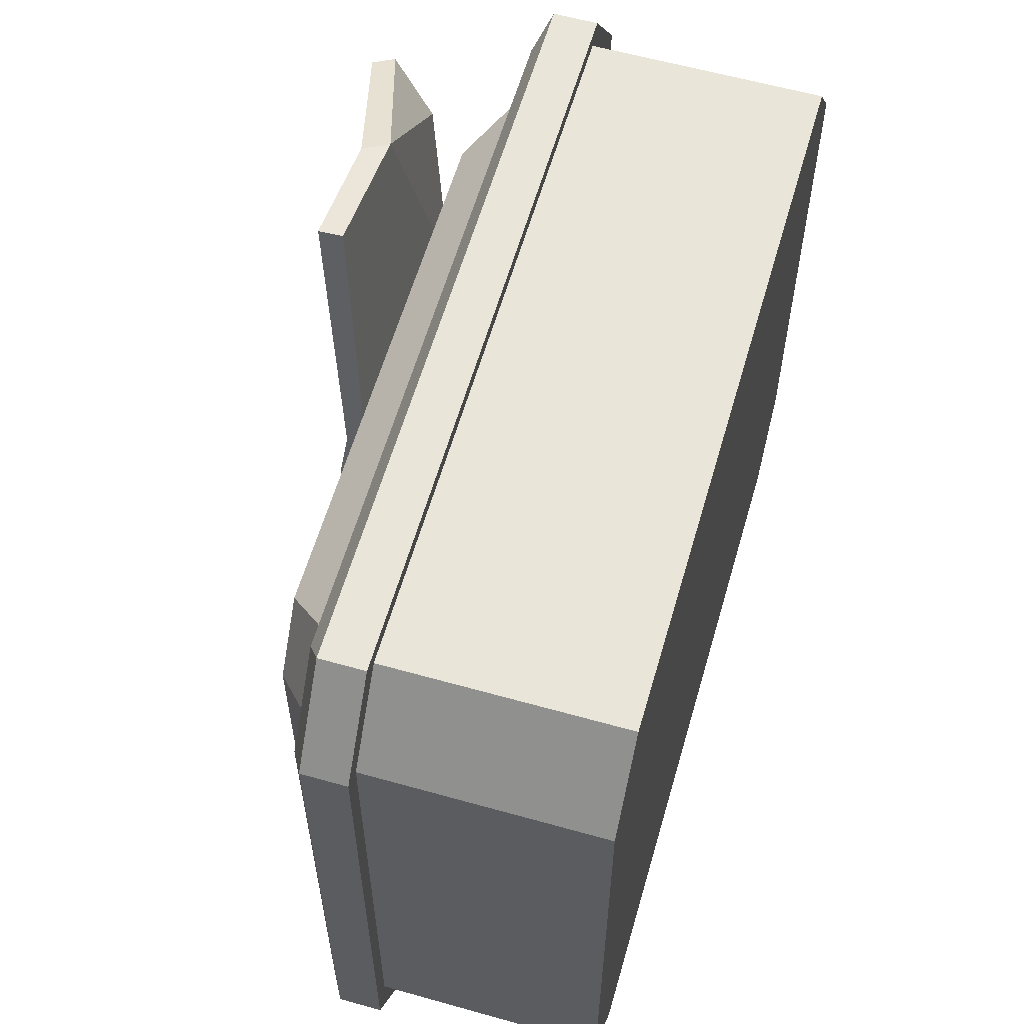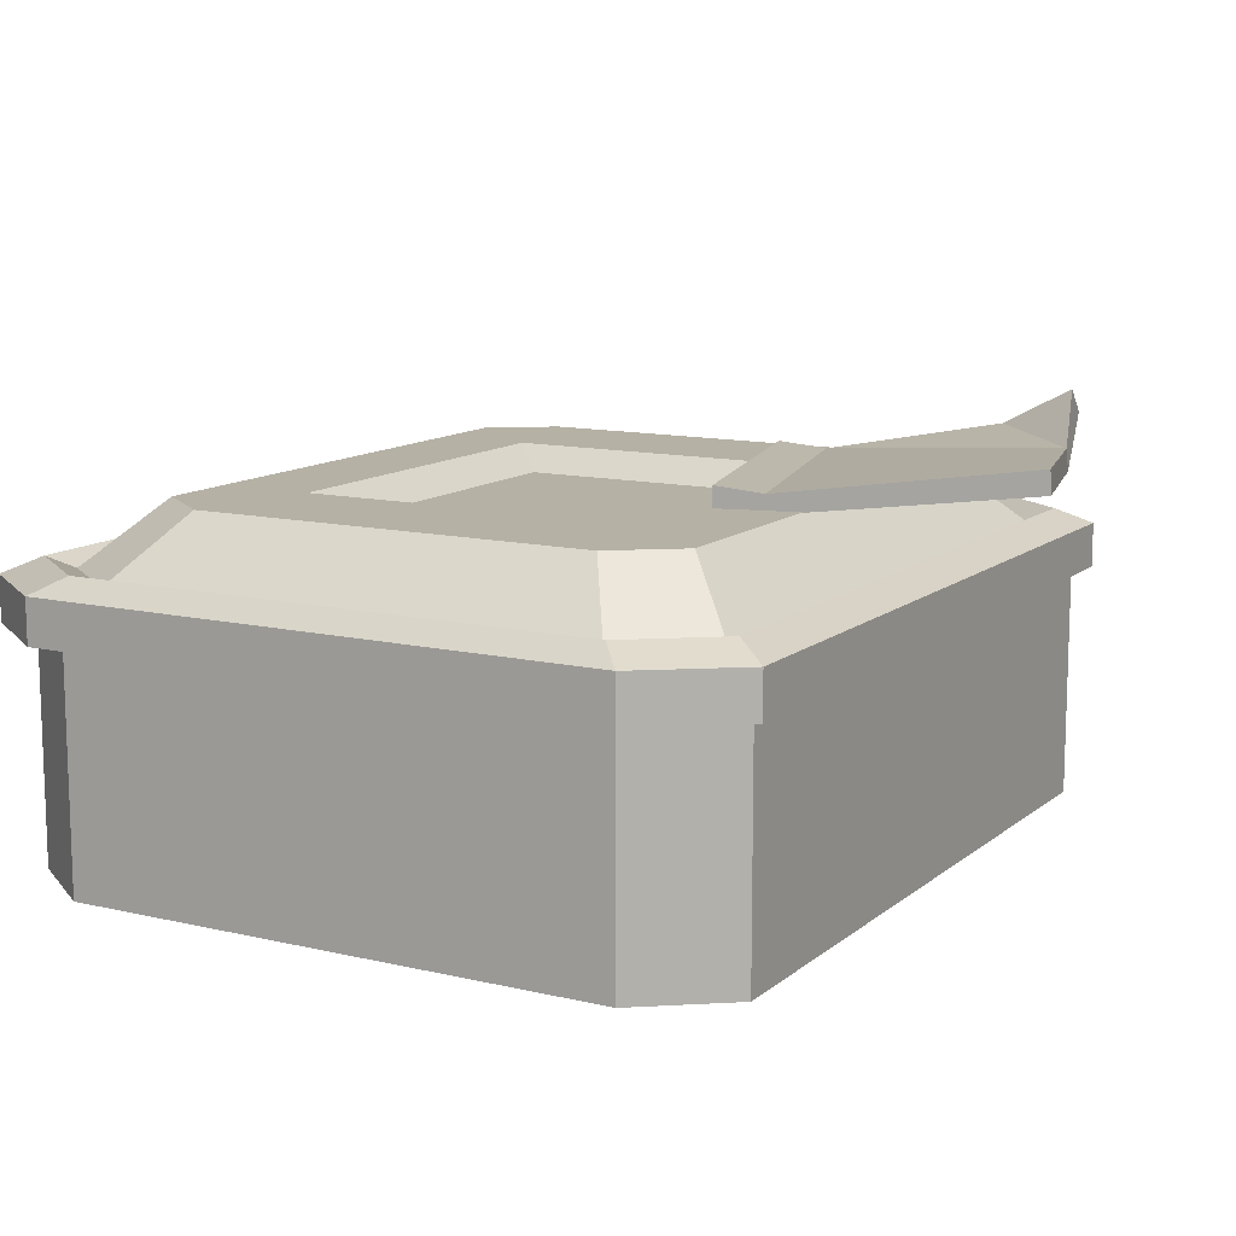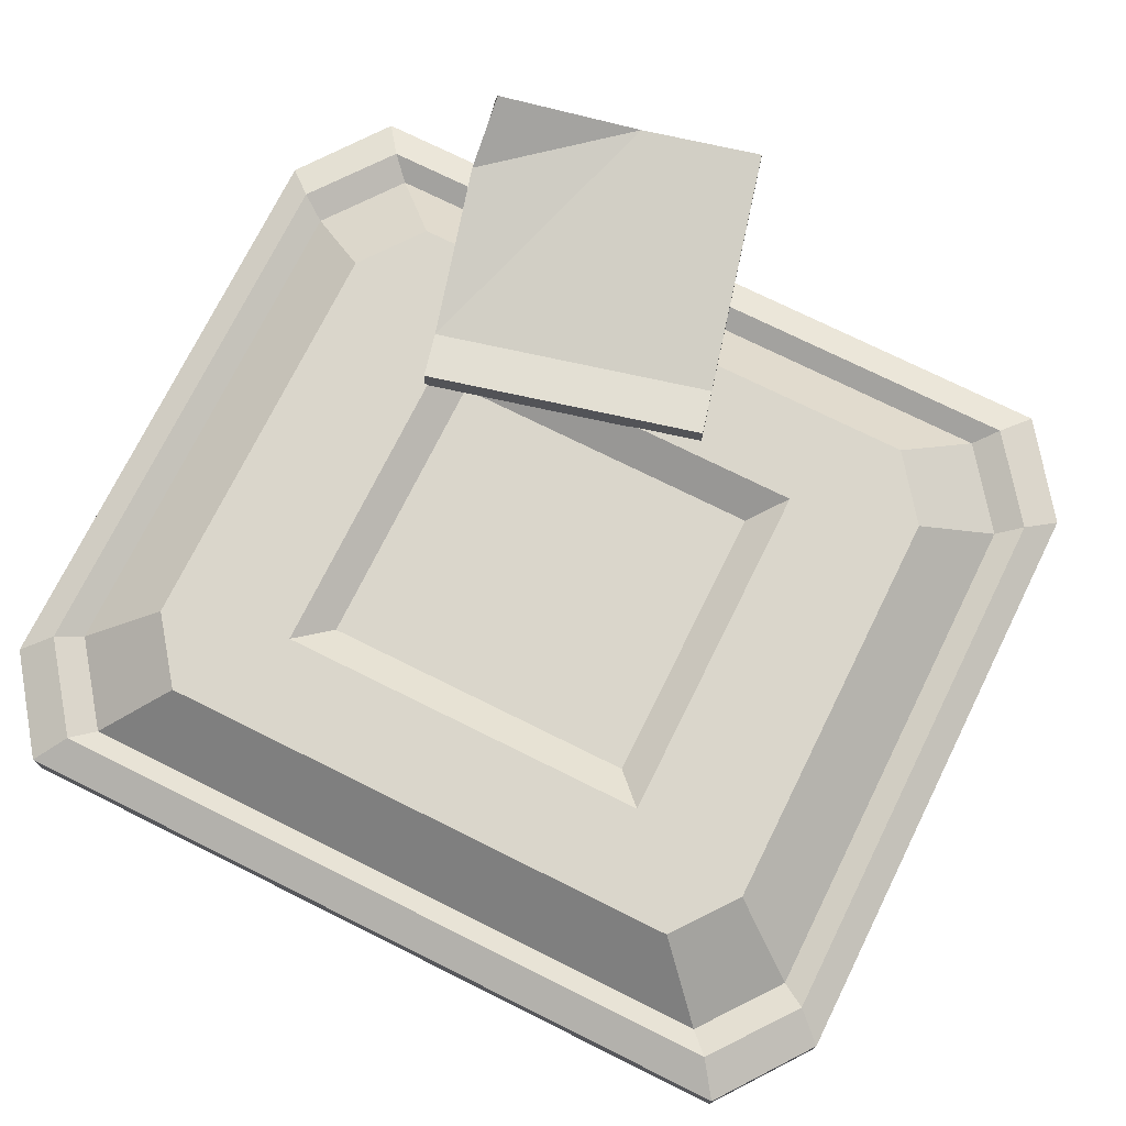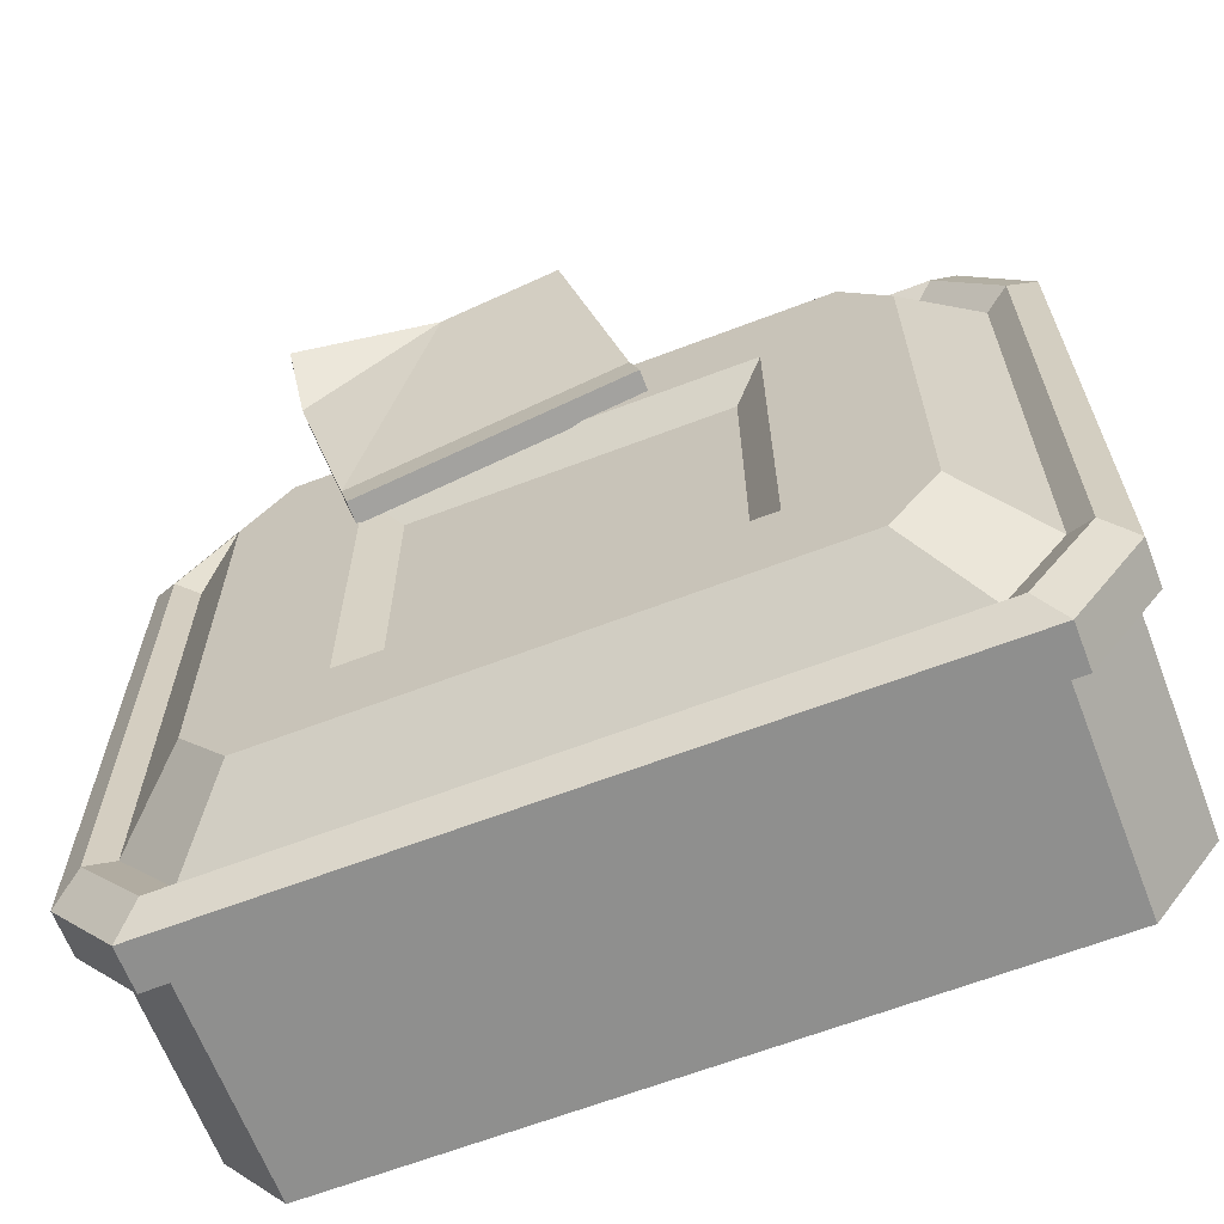
<metadata>
{"format":"obj","ext":"obj","renderer":"f3d","projection":"perspective","resolution":1024,"background":"white","views":[{"elev":59.7,"azim":-73.9,"up":"+Z"},{"elev":11.8,"azim":-60.6,"up":"+Y"},{"elev":74.1,"azim":-153.6,"up":"+Y"},{"elev":-65.2,"azim":-159.0,"up":"+Z"}]}
</metadata>
<code>
v -14.33 -3e-06 14.54
v 14.8 -3e-06 14.54
v -14.33 9.509 14.54
v 14.8 9.509 14.54
v -14.33 9.509 -15.11
v 14.8 9.509 -15.11
v -14.33 -3e-06 -15.11
v 14.8 -3e-06 -15.11
v 17.46 -3e-06 -11.58
v 17.46 -3e-06 11.01
v 17.46 9.509 -11.58
v 17.46 9.509 11.01
v -16.98 -3e-06 -11.58
v -16.98 -3e-06 11.01
v -16.98 9.509 11.01
v -16.98 9.509 -11.58
v -13.41 9.509 13.16
v 13.48 9.509 13.16
v 13.48 9.509 -13.73
v -13.41 9.509 -13.73
v 15.93 9.509 9.958
v 15.93 9.509 -10.53
v -15.87 9.509 -10.53
v -15.87 9.509 9.958
v -13.41 2.184 13.16
v 13.48 2.184 13.16
v 13.48 2.184 -13.73
v -13.41 2.184 -13.73
v 15.93 2.184 9.958
v 15.93 2.184 -10.53
v -15.87 2.184 -10.53
v -15.87 2.184 9.958
v -15.87 2.184 -0.9354
v -15.87 2.184 0.3623
v -15.87 9.509 -0.9354
v -15.87 9.509 0.3623
v -0.6187 9.509 -0.9354
v -0.6187 9.509 0.3623
v -0.6187 2.184 -0.9354
v -0.6187 2.184 0.3623
v -0.6187 2.184 13.16
v 0.679 2.184 13.16
v -0.6187 9.509 13.16
v 0.679 9.509 13.16
v -0.6187 9.509 -13.73
v 0.679 9.509 -13.73
v -0.6187 2.184 -13.73
v 0.679 2.184 -13.73
v 0.679 9.509 -0.2866
v 0.679 2.184 -0.2866
f 1 2 4 3
f 25 26 27 28
f 5 6 8 7
f 7 8 2 1
f 10 9 11 12
f 13 14 15 16
f 2 8 9 10
f 8 6 11 9
f 27 26 29 30
f 4 2 10 12
f 7 1 14 13
f 1 3 15 14
f 25 28 31 32
f 5 7 13 16
f 3 4 18 17
f 6 5 20 19
f 4 12 21 18
f 12 11 22 21
f 11 6 19 22
f 5 16 23 20
f 16 15 24 23
f 15 3 17 24
f 17 18 26 25
f 19 20 28 27
f 18 21 29 26
f 21 22 30 29
f 22 19 27 30
f 20 23 31 28
f 23 24 32 31
f 24 17 25 32
f 35 36 38 37
f 34 40 38 36
f 39 33 35 37
f 37 49 46 45
f 49 50 48 46
f 47 39 37 45
f 38 40 41 43
f 43 44 49 38
f 42 50 49 44
f 38 49 37
v 2.177 9.293 10.67
v 11.7 9.293 10.67
v 2.177 11.81 10.67
v 11.7 11.81 10.67
v 2.177 11.81 -10.63
v 11.7 11.81 -10.63
v 2.177 9.293 -10.63
v 11.7 9.293 -10.63
v 2.012 11.81 9.254
v 10.49 11.81 9.254
v 10.49 11.81 -9.211
v 2.012 11.81 -9.211
v 2.012 9.293 -9.211
v 10.49 9.293 -9.211
v 10.49 9.293 9.254
v 2.012 9.293 9.254
v 13.31 11.81 5.561
v 13.31 11.81 -5.518
v 15.01 11.81 6.413
v 15.01 11.81 -6.371
v 15.01 9.293 -6.371
v 15.01 9.293 6.413
v 13.31 9.293 -5.518
v 13.31 9.293 5.561
v 0.9098 6.326 10.39
v 16.28 6.326 3.546
v 0.9098 7.948 10.39
v 16.28 7.948 3.546
v 7.865 7.948 -12.82
v 7.865 6.326 -12.82
v 6.885 6.326 -13.07
v 0.2703 6.326 10.14
v 0.2703 7.948 10.14
v 6.885 7.948 -13.07
v 2.138 7.948 12.3
v 15.68 7.948 2.755
v 2.138 9.293 12.3
v 15.68 9.293 2.755
v 4.435 9.293 -12.93
v 4.435 7.948 -12.93
v 10.6 7.948 7.094
v 10.13 9.293 7.436
v 3.467 9.293 -2.242
v 3.481 7.948 -2.402
v 10.96 9.293 -4.735
v 10.87 7.948 -4.86
v 1.715 7.948 -11.02
v 1.23 7.948 -5.345
v 1.223 9.293 -5.264
v 1.715 9.293 -11.02
v 11.01 7.948 -8.252
v 11.05 9.293 -8.189
v 7.741 7.948 -12.03
v 7.741 9.293 -12.03
v 0.8002 7.948 1.595
v 0.7753 9.293 1.887
v 0.7799 7.948 10.64
v 0.7799 9.293 10.64
v 5.448 7.948 12.53
v 9.742 7.948 10.39
v 9.507 9.293 10.56
v 5.448 9.293 12.53
v 13.65 7.948 8.342
v 13.41 9.293 8.515
v 15.83 7.948 6.14
v 15.83 9.293 6.14
v 14.76 7.948 -4.813
v 16.25 7.948 -2.949
v 14.81 9.293 -4.75
v 16.25 9.293 -2.949
v 3.521 4.705 11.42
v 15.33 4.705 4.927
v 3.521 6.326 11.42
v 15.33 6.326 4.927
v 2.284 6.326 -9.978
v 2.284 4.705 -9.978
v 11.28 4.705 10.99
v 11.31 6.326 10.96
v 11.84 6.326 -10.85
v 11.81 4.705 -10.88
v 1.392 4.705 -9.291
v 2.397 4.705 11.49
v 2.397 6.326 11.49
v 1.392 6.326 -9.291
v 15.65 6.326 -4.85
v 15.64 4.705 -4.86
v 2.177 2.184 10.67
v 11.7 2.184 10.67
v 2.177 4.705 10.67
v 11.7 4.705 10.67
v 2.177 4.705 -10.63
v 11.7 4.705 -10.63
v 2.177 2.184 -10.63
v 11.7 2.184 -10.63
v 2.012 4.705 9.254
v 10.49 4.705 9.254
v 10.49 4.705 -9.211
v 2.012 4.705 -9.211
v 2.012 2.184 -9.211
v 10.49 2.184 -9.211
v 10.49 2.184 9.254
v 2.012 2.184 9.254
v 13.31 4.705 5.561
v 13.31 4.705 -5.518
v 15.01 4.705 6.413
v 15.01 4.705 -6.371
v 15.01 2.184 -6.371
v 15.01 2.184 6.413
v 13.31 2.184 -5.518
v 13.31 2.184 5.561
v -8.128 8.466 -10.49
v -9.267 9.808 -10.39
v -10.47 9.132 -9.76
v -10.41 7.661 -9.408
v -8.767 7.264 -9.936
v -6.504 9.544 -6.248
v -7.643 10.89 -6.153
v -8.842 10.21 -5.522
v -8.784 8.739 -5.17
v -7.143 8.342 -5.698
v -9.42 8.477 -10.31
v -7.595 9.688 -5.549
v -7.593 7.214 -7.334
v -6.514 9.244 -8.264
v -8.346 11.46 -8.125
v -10.37 10.32 -7.06
v -10.27 7.834 -6.465
v -10.08 7.932 -9.578
v -9.972 9.135 -10.86
v -9.554 8.276 -12.04
v -9.356 6.786 -11.85
v -9.738 6.616 -10.13
v -14.57 7.205 -10.64
v -14.46 8.409 -11.93
v -14.04 7.55 -13.1
v -13.84 6.06 -12.92
v -14.22 5.89 -11.2
v -9.498 7.885 -10.74
v -14.53 7.069 -11.94
v -12.35 5.517 -10.49
v -12.93 7.737 -9.551
v -12.76 9.731 -11.62
v -12.05 8.281 -13.6
v -11.72 5.766 -13.29
v -9.675 7.385 -7.141
v -11.02 8.505 -6.962
v -12.17 7.681 -7.517
v -11.91 6.278 -8.025
v -10.17 6.138 -7.736
v -10.52 5.686 -2.879
v -11.87 6.806 -2.7
v -13.01 5.982 -3.255
v -12.76 4.579 -3.764
v -11.02 4.439 -3.475
v -10.86 7.389 -7.689
v -11.81 5.48 -2.901
v -10.36 4.504 -5.403
v -9.522 6.61 -4.398
v -11.7 8.465 -4.09
v -13.63 7.074 -5.027
v -13.2 4.705 -5.886
v -8.116 8.692 -4.758
v -9.674 8.533 -3.951
v -10.14 7.185 -4.463
v -9.263 6.4 -5.42
v -7.885 7.498 -5.58
v -6.032 6.604 -1.144
v -7.59 6.445 -0.3366
v -8.051 5.097 -0.8493
v -7.179 4.312 -1.806
v -5.801 5.41 -1.966
v -9.126 7.904 -5.002
v -6.784 5.559 -0.9415
v -6.114 6.045 -3.878
v -6.503 8.061 -2.488
v -9.042 7.838 -1.153
v -9.82 5.562 -2.019
v -8.347 4.237 -3.634
v -11.15 9.575 -8.15
v -12.56 9.377 -9.185
v -12.65 7.868 -9.271
v -11.64 7.005 -8.544
v -10.63 8.247 -7.79
v -13.9 9.53 -4.384
v -15.31 9.333 -5.42
v -15.41 7.824 -5.506
v -14.4 6.96 -4.778
v -13.39 8.202 -4.025
v -11.57 8.544 -8.828
v -14.66 8.494 -4.597
v -11.71 7.985 -5.159
v -12.57 10.23 -5.765
v -14.88 9.945 -7.457
v -15.04 7.398 -7.603
v -13.34 5.94 -6.375
v -8.838 3.094 -10.5
v -7.977 2.849 -7.501
v -5.069 1.955 -6.778
v -3.022 1.305 -9.051
v -3.883 1.549 -12.05
v -6.791 2.444 -12.77
v -6.687 10.04 -10.55
v -5.826 9.799 -7.552
v -2.919 8.905 -6.829
v -0.8718 8.255 -9.102
v -1.733 8.499 -12.1
v -4.641 9.394 -12.82
v -5.93 2.199 -9.774
v -3.78 9.149 -9.825
v -1.113 5.99 -13.49
v -5.827 7.439 -14.67
v -9.145 8.493 -10.98
v -7.749 8.097 -6.125
v -3.035 6.647 -4.953
v 0.2824 5.593 -8.638
v -1.912 3.408 -13.48
v -6.626 4.858 -14.65
v -9.944 5.911 -10.96
v -8.548 5.515 -6.106
v -3.834 4.065 -4.934
v -0.5165 3.011 -8.619
v -13.15 2.232 7.224
v -11.15 2.161 10.81
v -7.156 1.19 10.91
v -5.17 0.29 7.433
v -7.173 0.3609 3.848
v -11.16 1.332 3.743
v -10.88 11.45 6.137
v -8.874 11.38 9.722
v -4.885 10.41 9.826
v -2.898 9.508 6.346
v -4.901 9.579 2.761
v -8.89 10.55 2.656
v -9.159 1.261 7.328
v -6.887 10.48 6.241
v -4.356 6.227 0.9288
v -10.82 7.801 0.7592
v -14.04 9.259 6.401
v -10.8 9.144 12.21
v -4.329 7.571 12.38
v -1.109 6.112 6.74
v -5.2 2.802 1.333
v -11.67 4.376 1.163
v -14.89 5.835 6.805
v -11.64 5.72 12.62
v -5.173 4.146 12.79
v -1.953 2.687 7.144
f 51 52 54 53
f 59 60 67 68 61 62
f 55 56 58 57
f 63 64 73 74 65 66
f 69 72 71 70
f 63 66 59 62
f 53 54 60 59
f 67 69 70 68
f 56 55 62 61
f 57 58 64 63
f 73 71 72 74
f 52 51 66 65
f 51 53 59 66
f 55 57 63 62
f 54 69 67 60
f 52 72 69 54
f 74 72 52 65
f 58 71 73 64
f 70 71 58 56
f 68 70 56 61
f 75 76 78 77
f 77 78 79
f 80 76 75
f 76 80 79 78
f 81 82 83 84
f 80 75 82 81
f 75 77 83 82
f 77 79 84 83
f 79 80 81 84
f 109 110 111 112
f 87 92 93
f 90 96 94
f 118 117 119 120
f 97 98 99 100
f 114 113 115 116
f 93 92 88 95
f 94 91 85
f 106 105 107 108
f 94 96 86 91
f 102 101 103 104
f 93 95 89
f 90 94 98 97
f 94 93 99 98
f 93 89 100 99
f 89 90 97 100
f 95 96 101 102
f 96 90 103 101
f 90 89 104 103
f 89 95 102 104
f 93 94 105 106
f 94 85 107 105
f 85 87 108 107
f 87 93 106 108
f 85 91 110 109
f 91 92 111 110
f 92 87 112 111
f 87 85 109 112
f 92 91 113 114
f 91 86 115 113
f 86 88 116 115
f 88 92 114 116
f 86 96 117 118
f 96 95 119 117
f 95 88 120 119
f 88 86 118 120
f 121 127 128 123
f 123 128 129 125
f 126 130 127 121
f 135 136 130 129
f 131 132 133 134
f 128 127 122 124
f 129 128 124 135
f 127 130 136 122
f 129 130 126 125
f 126 121 132 131
f 121 123 133 132
f 123 125 134 133
f 125 126 131 134
f 122 136 135 124
f 137 138 140 139
f 145 146 153 154 147 148
f 141 142 144 143
f 149 150 159 160 151 152
f 155 158 157 156
f 149 152 145 148
f 139 140 146 145
f 153 155 156 154
f 142 141 148 147
f 143 144 150 149
f 159 157 158 160
f 138 137 152 151
f 137 139 145 152
f 141 143 149 148
f 140 155 153 146
f 138 158 155 140
f 160 158 138 151
f 144 157 159 150
f 156 157 144 142
f 154 156 142 147
f 174 175 167 166
f 175 176 168 167
f 176 177 169 168
f 177 173 170 169
f 166 170 173 174
f 162 161 171
f 163 162 171
f 164 163 171
f 165 164 171
f 161 165 171
f 166 167 172
f 167 168 172
f 168 169 172
f 169 170 172
f 172 170 166
f 173 165 161 174
f 175 174 161 162
f 176 175 162 163
f 177 176 163 164
f 165 173 177 164
f 191 192 184 183
f 192 193 185 184
f 193 194 186 185
f 194 190 187 186
f 183 187 190 191
f 179 178 188
f 180 179 188
f 181 180 188
f 182 181 188
f 178 182 188
f 183 184 189
f 184 185 189
f 185 186 189
f 186 187 189
f 189 187 183
f 190 182 178 191
f 192 191 178 179
f 193 192 179 180
f 194 193 180 181
f 182 190 194 181
f 208 209 201 200
f 209 210 202 201
f 210 211 203 202
f 211 207 204 203
f 200 204 207 208
f 196 195 205
f 197 196 205
f 198 197 205
f 199 198 205
f 195 199 205
f 200 201 206
f 201 202 206
f 202 203 206
f 203 204 206
f 206 204 200
f 207 199 195 208
f 209 208 195 196
f 210 209 196 197
f 211 210 197 198
f 199 207 211 198
f 225 226 218 217
f 226 227 219 218
f 227 228 220 219
f 228 224 221 220
f 217 221 224 225
f 213 212 222
f 214 213 222
f 215 214 222
f 216 215 222
f 212 216 222
f 217 218 223
f 218 219 223
f 219 220 223
f 220 221 223
f 223 221 217
f 224 216 212 225
f 226 225 212 213
f 227 226 213 214
f 228 227 214 215
f 216 224 228 215
f 242 243 235 234
f 243 244 236 235
f 244 245 237 236
f 245 241 238 237
f 234 238 241 242
f 230 229 239
f 231 230 239
f 232 231 239
f 233 232 239
f 229 233 239
f 234 235 240
f 235 236 240
f 236 237 240
f 237 238 240
f 240 238 234
f 241 233 229 242
f 243 242 229 230
f 244 243 230 231
f 245 244 231 232
f 233 241 245 232
f 262 263 253 252
f 263 264 254 253
f 264 265 255 254
f 265 260 256 255
f 260 261 257 256
f 261 262 252 257
f 247 246 258
f 248 247 258
f 249 248 258
f 250 249 258
f 251 250 258
f 246 251 258
f 252 253 259
f 253 254 259
f 254 255 259
f 255 256 259
f 256 257 259
f 257 252 259
f 266 267 261 260
f 267 268 262 261
f 268 269 263 262
f 269 270 264 263
f 270 271 265 264
f 271 266 260 265
f 250 251 267 266
f 251 246 268 267
f 246 247 269 268
f 247 248 270 269
f 248 249 271 270
f 249 250 266 271
f 288 289 279 278
f 289 290 280 279
f 290 291 281 280
f 291 286 282 281
f 286 287 283 282
f 287 288 278 283
f 273 272 284
f 274 273 284
f 275 274 284
f 276 275 284
f 277 276 284
f 272 277 284
f 278 279 285
f 279 280 285
f 280 281 285
f 281 282 285
f 282 283 285
f 283 278 285
f 292 293 287 286
f 293 294 288 287
f 294 295 289 288
f 295 296 290 289
f 296 297 291 290
f 297 292 286 291
f 276 277 293 292
f 277 272 294 293
f 272 273 295 294
f 273 274 296 295
f 274 275 297 296
f 275 276 292 297
v -0.2232 14.96 19.03
v 10.66 16.52 16.09
v -0.2372 15.91 18.99
v 10.42 17.42 15.87
v -2.711 14.61 9.129
v 8.55 14.66 6.297
v -2.715 13.81 9.099
v 8.546 13.87 6.267
v 10.26 15.92 13.12
v 10.38 14.97 13.57
v 4.734 15.94 17.77
v 5.362 14.99 17.62
v -3.188 14.84 7.239
v 8.074 14.89 4.406
v 8.069 13.94 4.37
v -3.193 13.89 7.202
v 13.64 11.46 13
v -13.17 11.46 13
v 15.46 9.509 15.18
v -14.99 9.509 15.18
v 15.46 9.509 -16.26
v -14.99 9.509 -16.26
v 13.64 11.46 -14.08
v -13.17 11.46 -14.08
v -15.62 11.46 -10.86
v -15.62 11.46 9.775
v -17.77 9.509 -12.52
v -17.77 9.509 11.44
v 16.09 11.46 -10.86
v 16.09 11.46 9.775
v 18.24 9.509 11.44
v 18.24 9.509 -12.52
v 14.51 9.509 13.71
v -13.61 9.509 13.71
v -13.61 9.509 -14.8
v 14.51 9.509 -14.8
v -16.17 9.509 10.32
v -16.17 9.509 -11.4
v 17.07 9.509 -11.4
v 17.07 9.509 10.32
v 13.67 11.1 12.91
v -12.86 11.1 12.91
v -12.86 11.1 -14
v 13.67 11.1 -14
v -15.28 11.1 9.708
v -15.28 11.1 -10.79
v 16.09 11.1 -10.79
v 16.09 11.1 9.708
v 15.46 11.34 15.18
v -14.99 11.34 15.18
v -17.77 11.34 11.44
v -17.77 11.34 -12.52
v -14.99 11.34 -16.26
v 15.46 11.34 -16.26
v 18.24 11.34 -12.52
v 18.24 11.34 11.44
v 14.47 11.99 13.83
v -14 11.99 13.83
v -16.6 11.99 10.41
v -16.6 11.99 -11.5
v -14 11.99 -14.92
v 14.47 11.99 -14.92
v 17.07 11.99 -11.5
v 17.07 11.99 10.41
v 11.14 13.99 -11.55
v -10.67 13.99 -11.55
v -10.67 13.99 10.47
v 11.14 13.99 10.47
v -12.65 13.99 -8.933
v -12.65 13.99 7.848
v 13.13 13.99 7.848
v 13.13 13.99 -8.933
v 7.959 13.99 -7.648
v -7.487 13.99 -7.648
v -7.487 13.99 6.563
v 7.959 13.99 6.563
v 6.662 13 -6.302
v -6.19 13 -6.302
v -6.19 13 5.218
v 6.662 13 5.218
f 308 309 299 301
f 306 308 301
f 310 311 312 313
f 307 306 301 299
f 304 298 300 302
f 303 308 306
f 309 307 299
f 306 307 305 303
f 309 305 307
f 300 308 303 302
f 298 309 308 300
f 298 304 305 309
f 302 303 311 310
f 303 305 312 311
f 305 304 313 312
f 304 302 310 313
f 346 347 317 316
f 338 339 340 341
f 318 319 350 351
f 374 375 376 377
f 348 349 324 325
f 352 353 328 329
f 364 363 366 367
f 349 350 319 324
f 340 339 342 343
f 317 347 348 325
f 362 365 368 369
f 353 346 316 328
f 338 341 344 345
f 318 351 352 329
f 316 317 331 330
f 319 318 333 332
f 317 325 334 331
f 325 324 335 334
f 324 319 332 335
f 318 329 336 333
f 329 328 337 336
f 328 316 330 337
f 339 338 330 331
f 341 340 332 333
f 342 339 331 334
f 343 342 334 335
f 340 343 335 332
f 344 341 333 336
f 345 344 336 337
f 330 338 345 337
f 354 355 347 346
f 348 347 355 356
f 356 357 349 348
f 357 358 350 349
f 351 350 358 359
f 352 351 359 360
f 360 361 353 352
f 361 354 346 353
f 314 315 355 354
f 356 355 315 323
f 323 322 357 356
f 321 358 357 322
f 359 358 321 320
f 360 359 320 326
f 326 327 361 360
f 314 354 361 327
f 320 321 363 362
f 315 314 365 364
f 321 322 366 363
f 322 323 367 366
f 323 315 364 367
f 314 327 368 365
f 327 326 369 368
f 326 320 362 369
f 362 363 371 370
f 363 364 372 371
f 364 365 373 372
f 365 362 370 373
f 370 371 375 374
f 371 372 376 375
f 372 373 377 376
f 373 370 374 377

</code>
